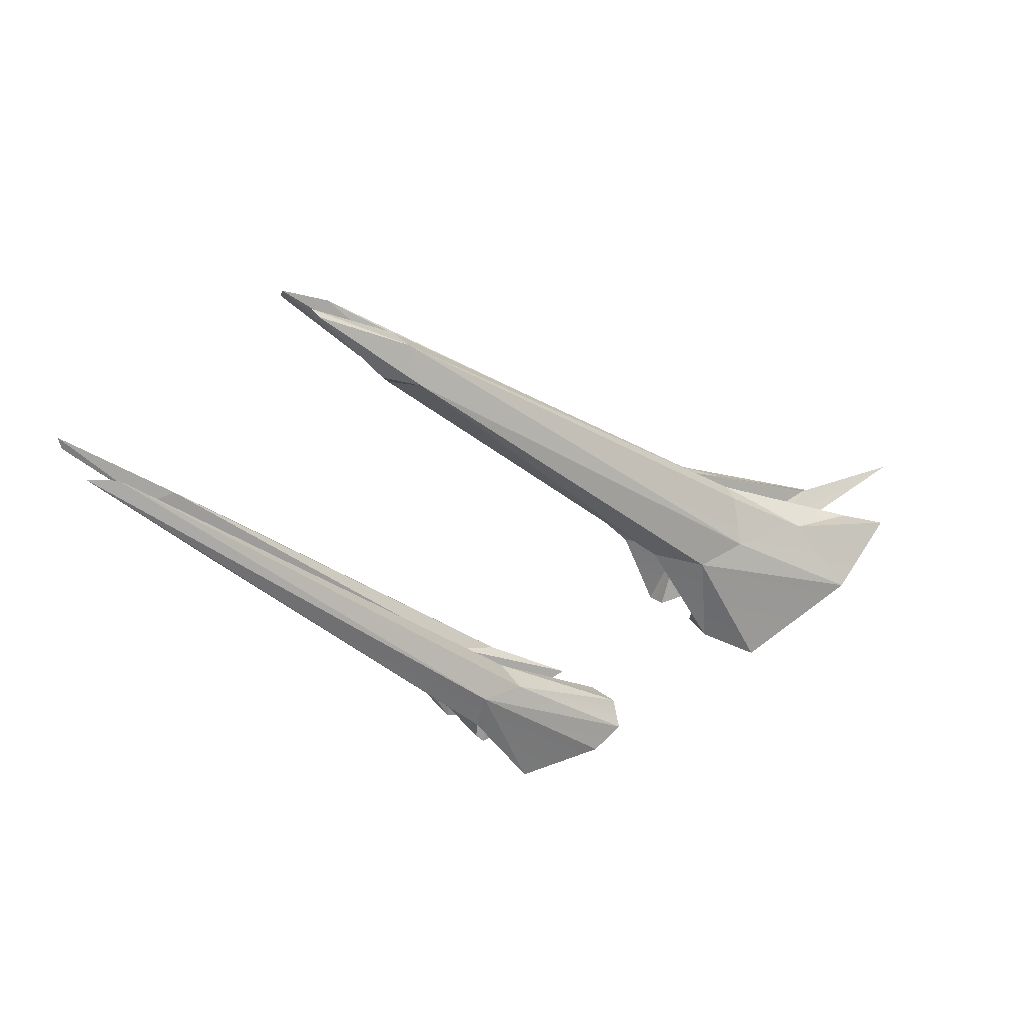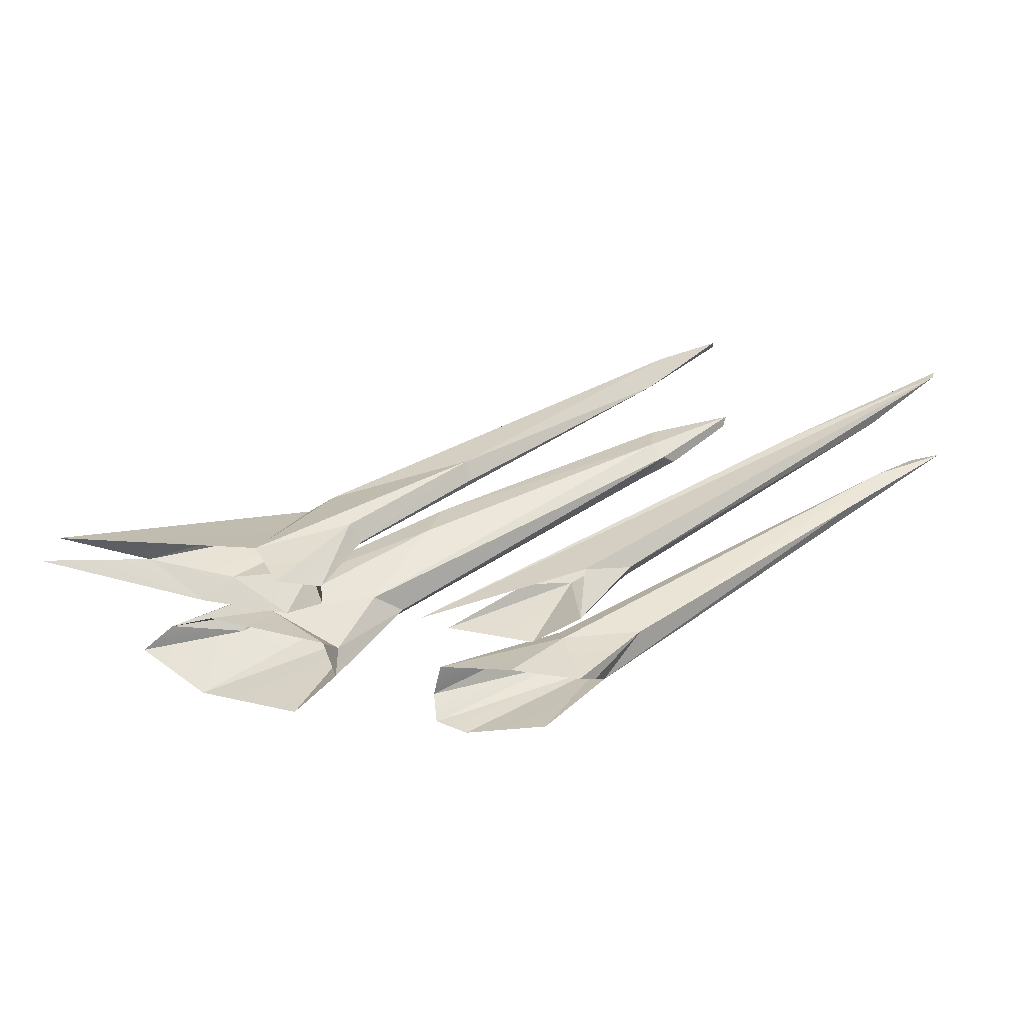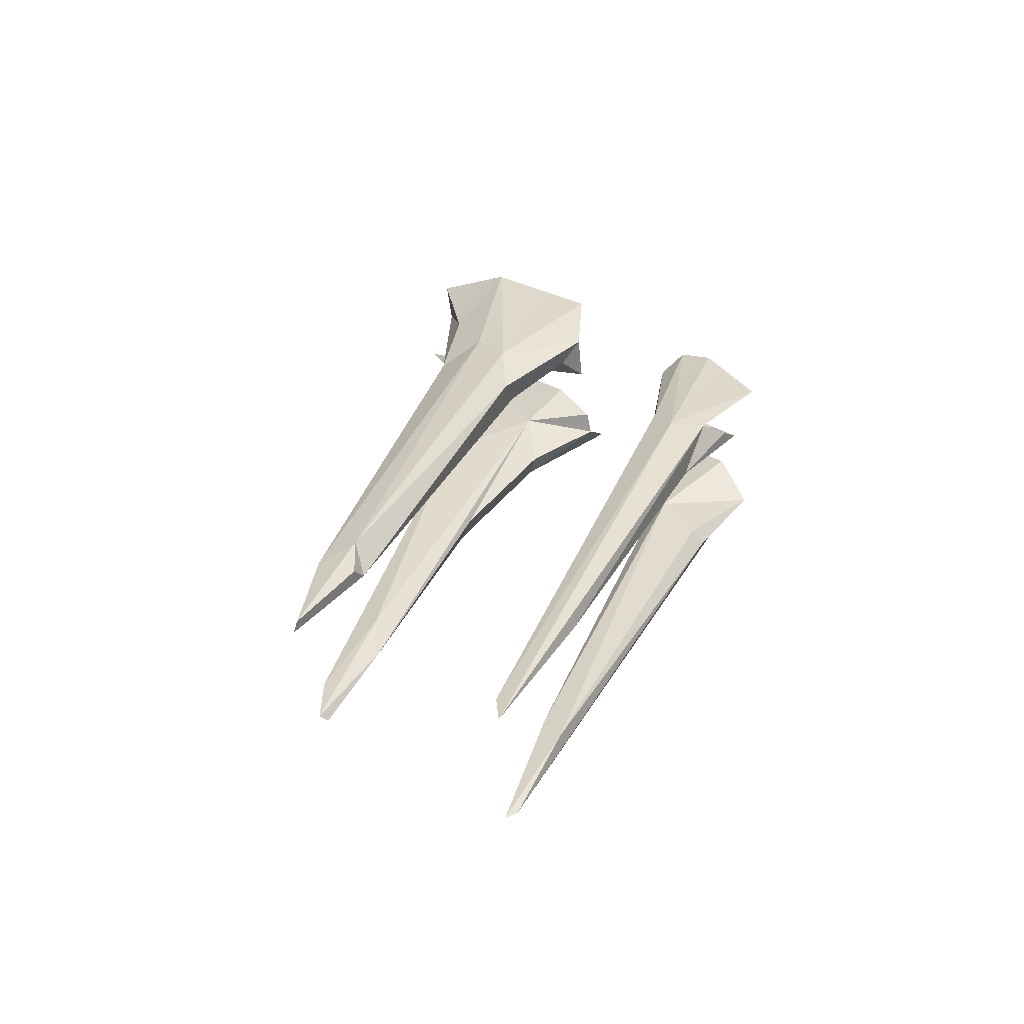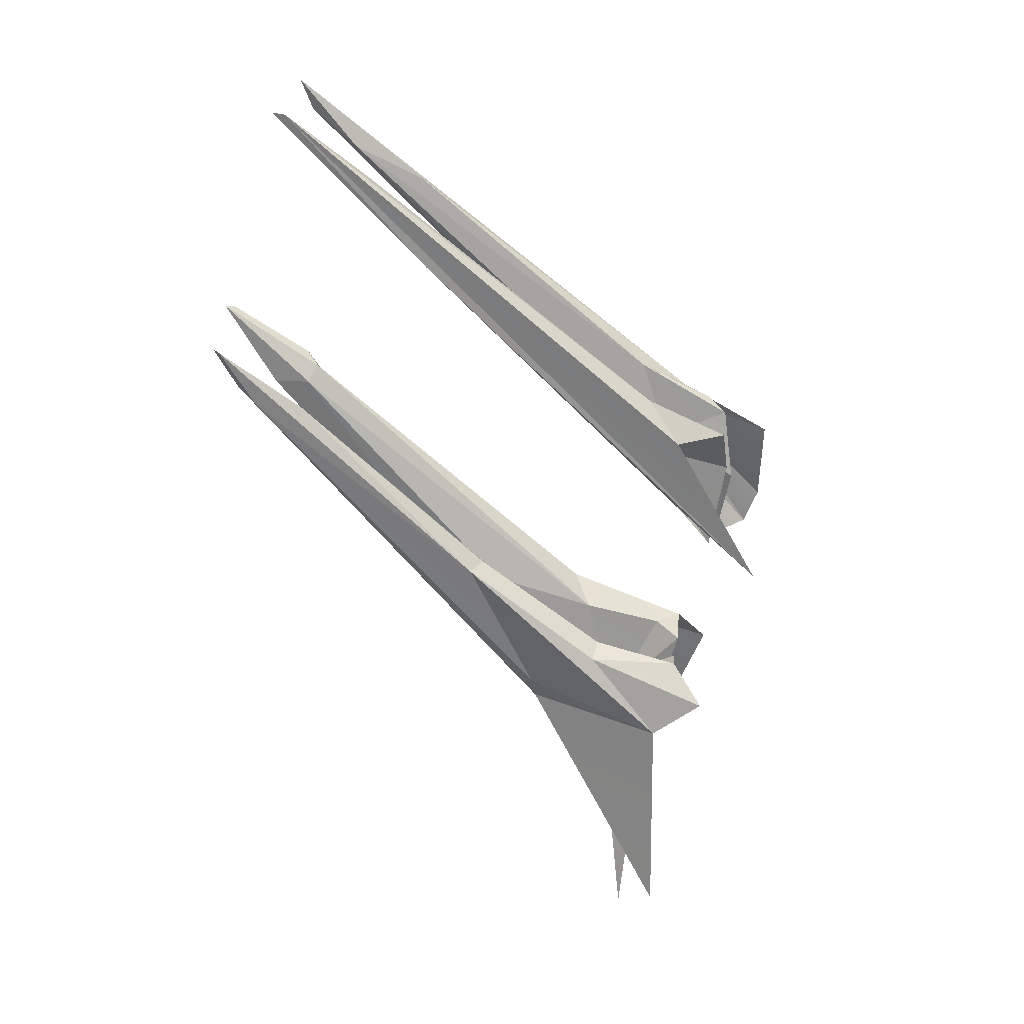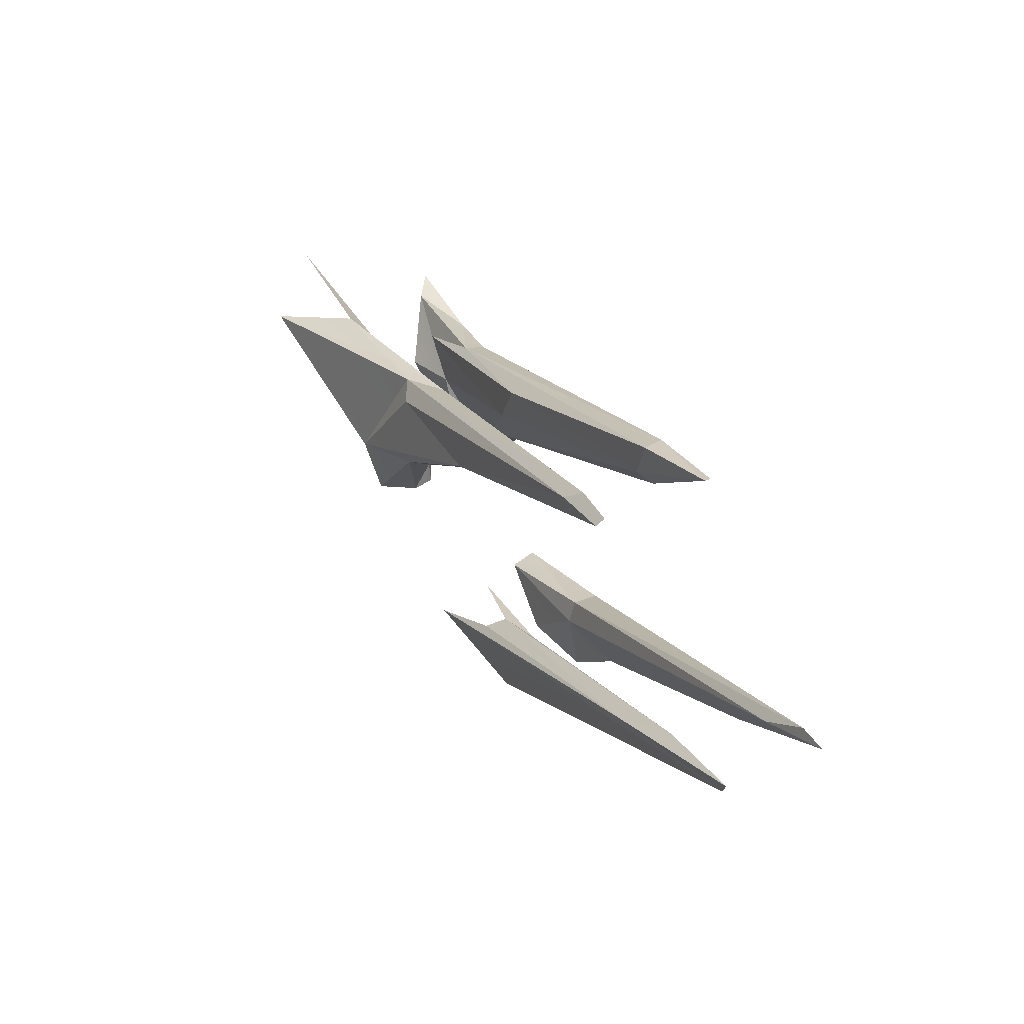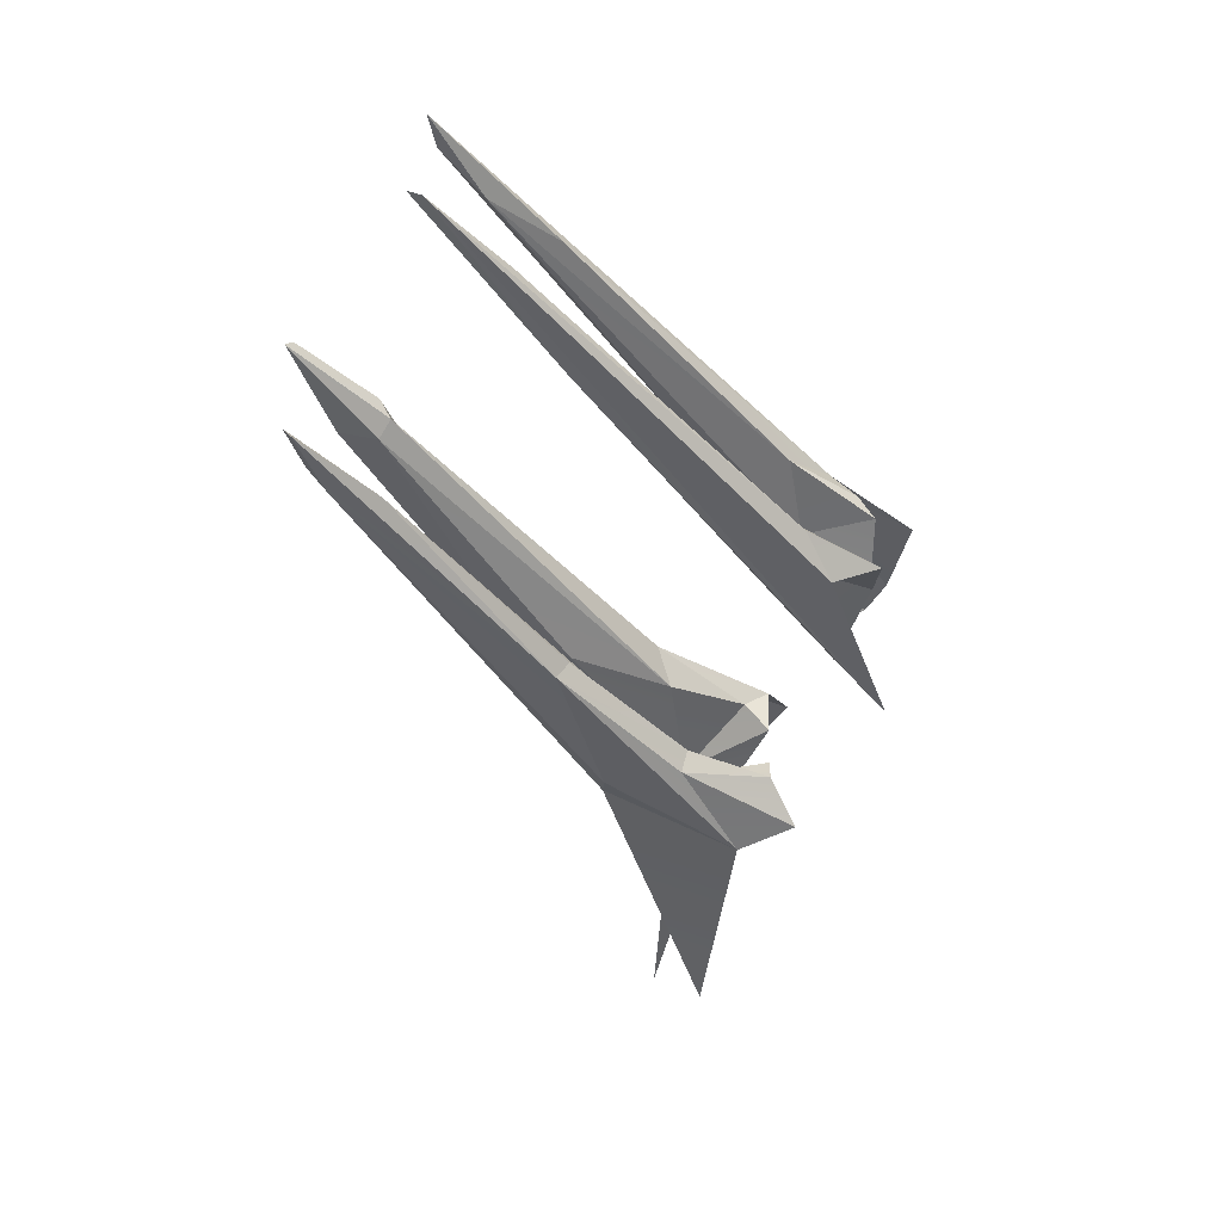
<metadata>
{"format":"obj","ext":"obj","renderer":"f3d","projection":"perspective","resolution":1024,"background":"white","views":[{"elev":21.0,"azim":-178.4,"up":"+Z"},{"elev":-57.3,"azim":35.0,"up":"+Z"},{"elev":55.3,"azim":72.0,"up":"+Y"},{"elev":-34.6,"azim":101.6,"up":"+Y"},{"elev":50.6,"azim":90.7,"up":"+Z"},{"elev":-17.7,"azim":91.0,"up":"+Y"}]}
</metadata>
<code>
v 22.18 0.7058 -3.195
v 22.16 0.7181 -3.208
v 21.99 0.6306 -3.292
v 22.04 0.6542 -3.356
v 22.56 0.903 -3.5
v 22.49 0.8398 -3.582
v 22.62 0.9352 -3.487
v 21.23 0.1445 -3.93
v 20.98 0.07376 -3.878
v 21.13 0.06037 -3.976
v 21.36 0.1936 -4.103
v 21.35 0.2507 -4.054
v 22.27 0.4893 -3.226
v 22.27 0.5062 -3.21
v 22.18 0.4668 -3.242
v 21.32 0.1038 -4.064
v 21.38 0.09647 -3.957
v 21.42 0.1089 -4.099
v 21.32 0.2819 -4.105
v 21.45 0.0715 -4.101
v 21.25 0.2824 -3.873
v 21.34 0.3324 -3.905
v 20.99 0.1966 -4.01
v 21.1 0.1863 -3.864
v 21.26 0.2418 -3.774
v 20.89 0.08125 -3.893
v 21.28 0.199 -3.762
v 21.14 0.1085 -3.87
v 21.56 0.2922 -3.699
v 21.58 0.3165 -3.599
v 21.45 0.3472 -3.875
v 21.43 0.2673 -3.9
v 21.96 0.636 -3.379
v 22.04 0.6167 -3.377
v 21.84 0.5813 -4.136
v 21.85 0.5675 -4.207
v 21.75 0.4926 -4.373
v 21.58 0.4341 -4.335
v 21.76 0.5227 -4.133
v 21.53 0.3985 -4.293
v 21.54 0.3676 -4.239
v 21.8 0.4714 -4.102
v 21.82 0.4587 -4.151
v 21.74 0.381 -4.288
v 21.84 0.4815 -4.293
v 21.96 0.5573 -4.125
v 22.4 0.8019 -3.711
v 21.74 0.1991 -3.677
v 21.46 0.05919 -3.765
v 21.36 -0.05877 -4.034
v 21.51 0.06528 -3.92
v 21.51 0.1121 -3.932
v 21.72 0.234 -3.702
v 21.45 0.1499 -3.731
v 21.22 0.01964 -3.935
v 21.06 -0.104 -3.882
v 22.03 0.415 -3.394
v 21.28 0.008658 -3.804
v 21.39 0.06069 -3.76
v 21.9 0.3719 -4.109
v 21.81 0.3488 -4.285
v 21.66 0.254 -4.219
v 22.5 0.6516 -3.619
v 22.55 0.6797 -3.632
v 22.01 0.4085 -4.133
v 21.83 0.3036 -4.135
v 21.98 0.3091 -4.196
v 22.71 0.7346 -3.493
v 21.67 0.1451 -4.315
v 21.93 0.3508 -4.293
v 22.04 0.3888 -4.146
v 22.03 0.595 -3.275
v 22.02 0.5807 -3.354
v 22.12 0.4308 -3.374
v 22.16 0.4273 -3.278
v 22.39 0.5502 -3.723
v 22.72 0.7406 -3.466
v 21.21 0.2827 -4.151
v 21.14 0.01562 -3.973
v 20.85 -0.2355 -3.863
v 21.59 0.3227 -4.228
v 21.86 0.5226 -4.259
v 20.98 -0.2973 -3.961
v 21.4 -0.02084 -4.151
v 21.83 0.2568 -4.161
f 1 2 3
f 2 1 4
f 5 6 7
f 8 9 10
f 8 11 12
f 13 14 15
f 16 17 18
f 12 11 19
f 20 18 17
f 21 22 23
f 21 23 24
f 25 21 24
f 24 23 26
f 24 26 9
f 27 24 9
f 28 8 29
f 29 30 28
f 12 31 32
f 31 22 33
f 31 34 32
f 35 36 37
f 35 37 38
f 39 40 41
f 41 42 39
f 42 5 39
f 43 44 45
f 43 45 46
f 43 6 42
f 46 36 47
f 48 49 50
f 51 48 50
f 51 20 52
f 52 17 53
f 52 48 51
f 54 55 56
f 54 17 55
f 17 54 57
f 56 58 54
f 58 59 54
f 60 61 62
f 60 63 64
f 65 60 64
f 60 66 63
f 67 68 69
f 67 70 71
f 71 70 65
f 71 68 67
f 3 2 33
f 21 33 22
f 3 25 27
f 27 30 72
f 73 32 34
f 73 34 1
f 35 5 7
f 6 46 47
f 47 36 7
f 48 53 74
f 54 15 57
f 57 15 14
f 74 53 17
f 15 59 75
f 76 63 66
f 68 77 76
f 71 64 68
f 4 1 34
f 23 22 78
f 8 10 11
f 14 13 74
f 75 13 15
f 64 77 68
f 16 55 17
f 16 79 55
f 56 79 80
f 19 22 31
f 27 25 24
f 27 9 28
f 28 30 27
f 28 9 8
f 32 8 12
f 29 8 32
f 31 12 19
f 40 35 38
f 35 40 39
f 42 41 81
f 42 81 43
f 43 81 44
f 43 46 6
f 46 45 82
f 46 82 36
f 59 83 50
f 49 59 50
f 50 84 51
f 51 84 20
f 17 52 20
f 52 53 48
f 56 83 58
f 58 83 59
f 60 70 61
f 60 65 70
f 66 60 62
f 30 73 72
f 85 76 66
f 69 76 85
f 69 68 76
f 21 25 3
f 3 33 21
f 72 1 3
f 72 3 27
f 73 29 32
f 73 1 72
f 48 75 49
f 34 33 4
f 34 31 33
f 4 33 2
f 35 39 5
f 35 7 36
f 5 42 6
f 47 7 6
f 49 75 59
f 48 74 13
f 57 14 74
f 57 74 17
f 15 54 59
f 63 77 64
f 76 77 63
f 71 65 64
f 56 55 79
f 19 78 22
f 30 29 73
f 48 13 75

</code>
